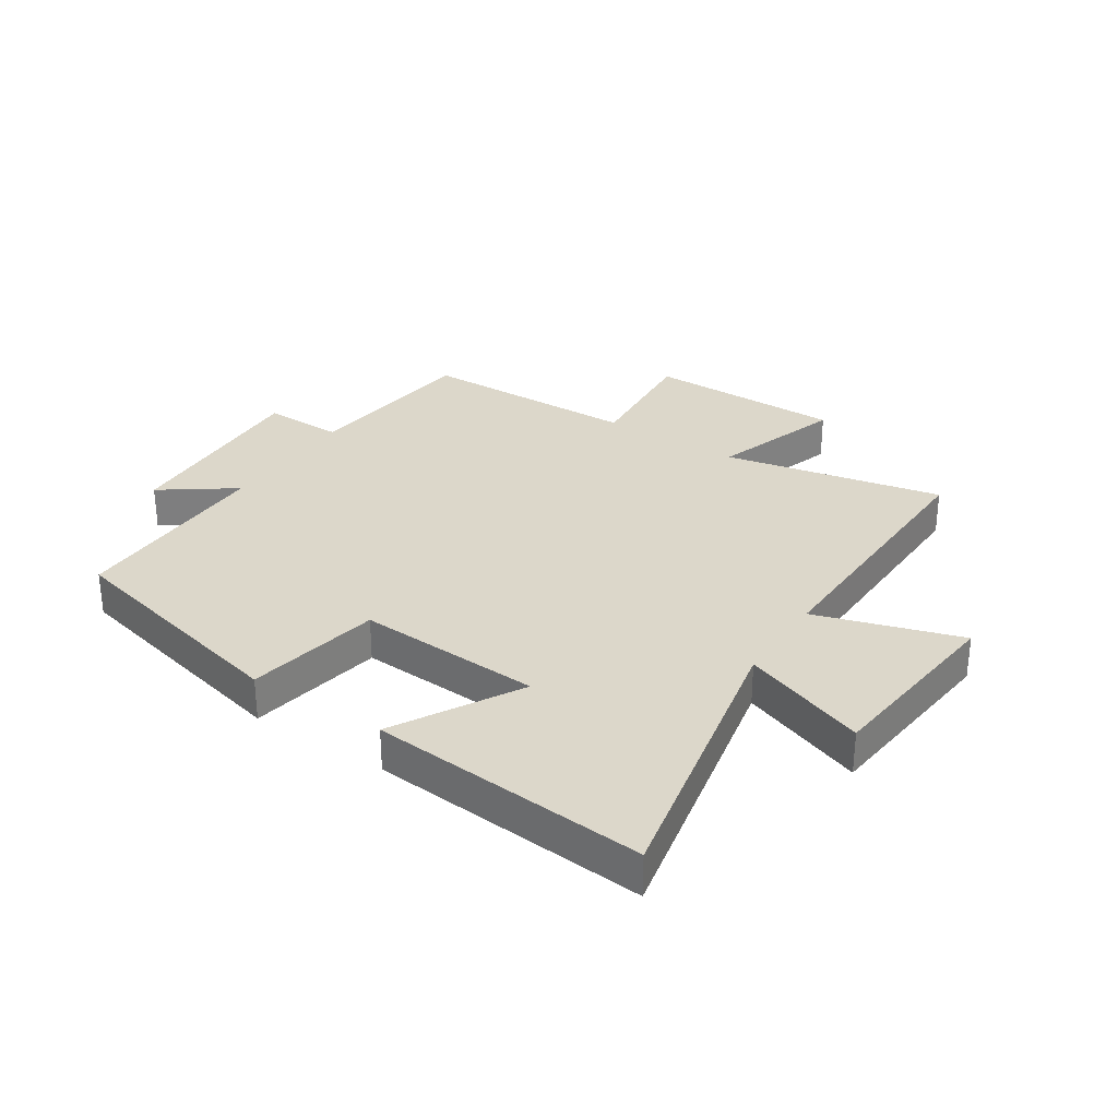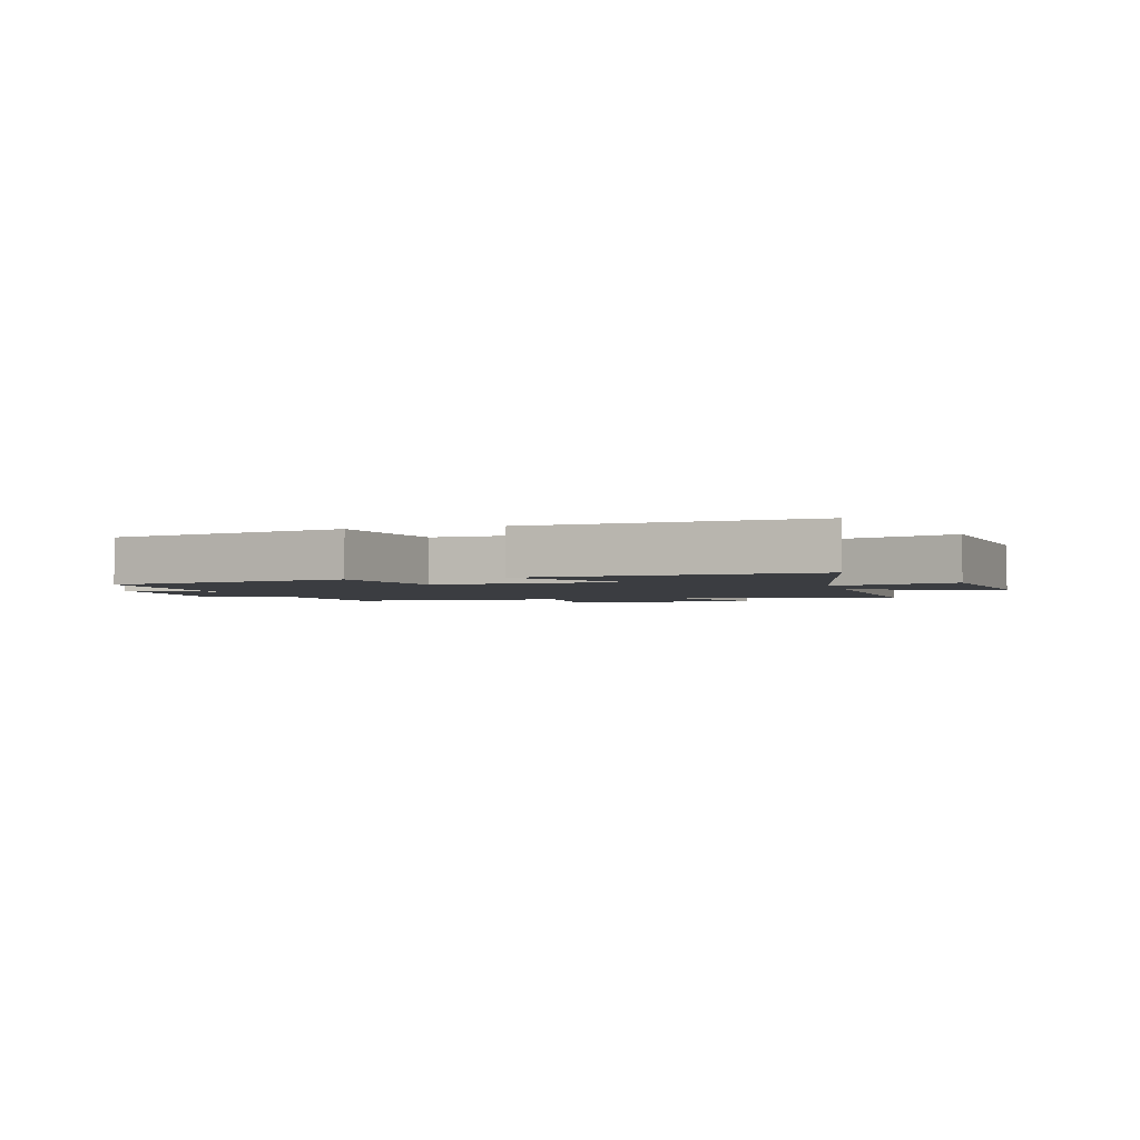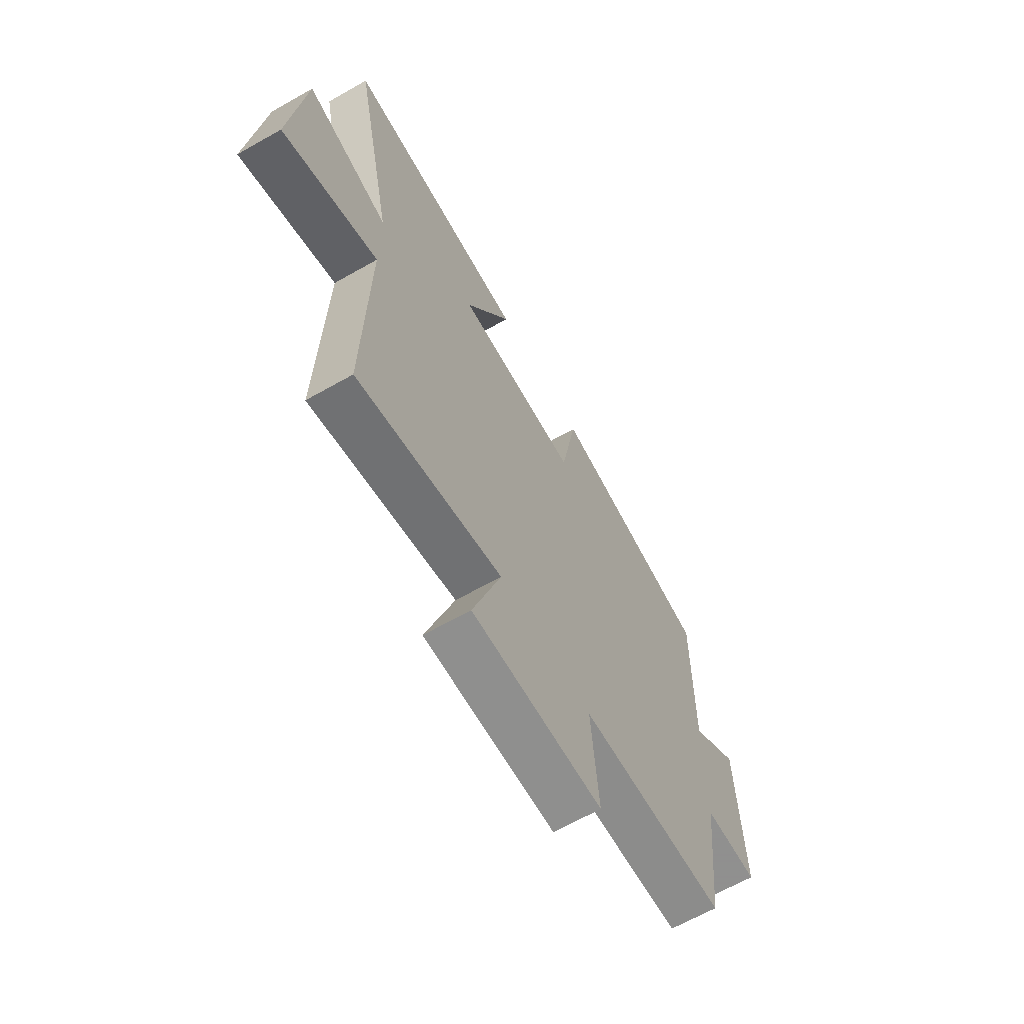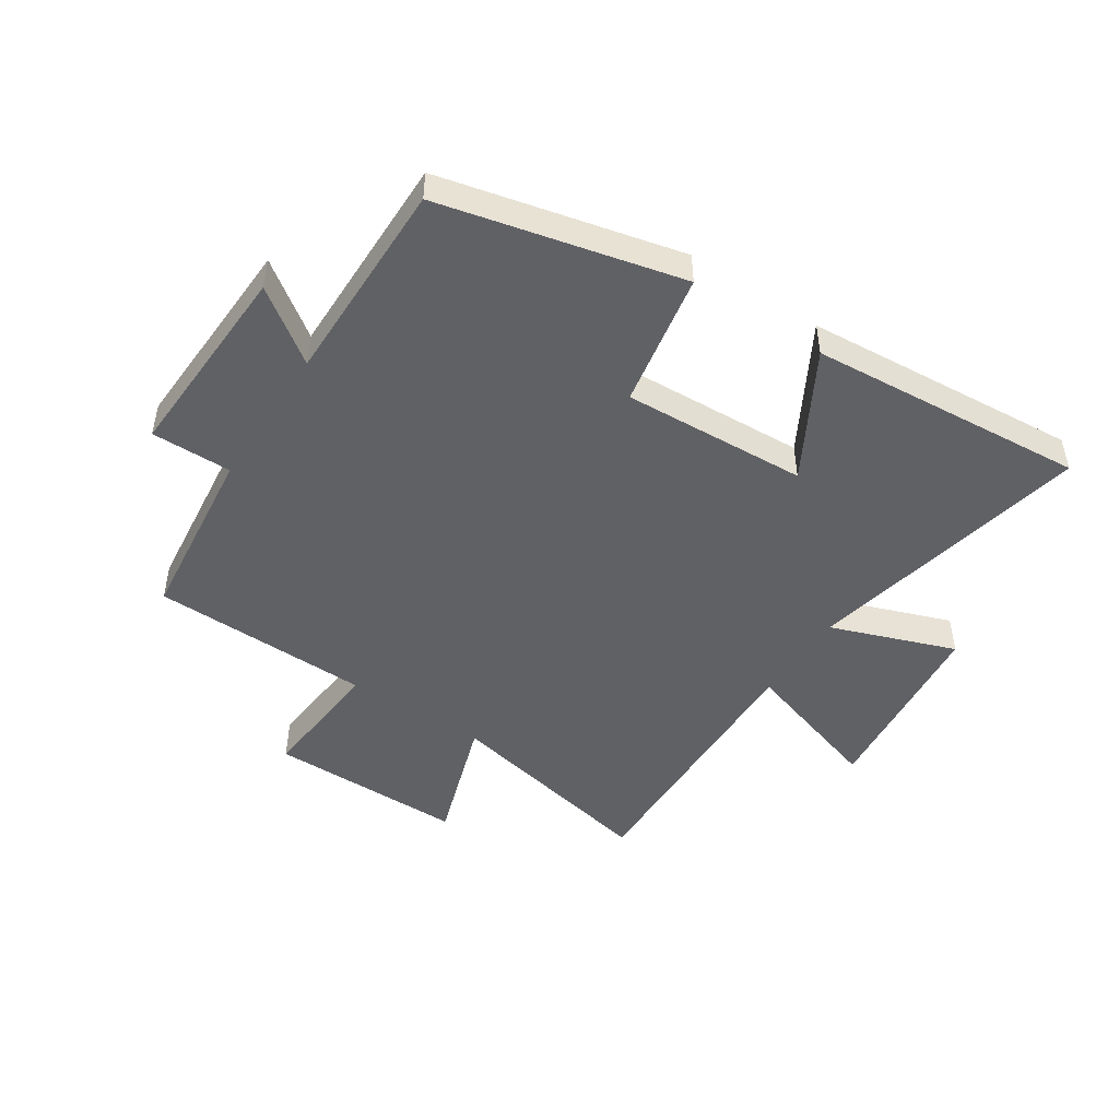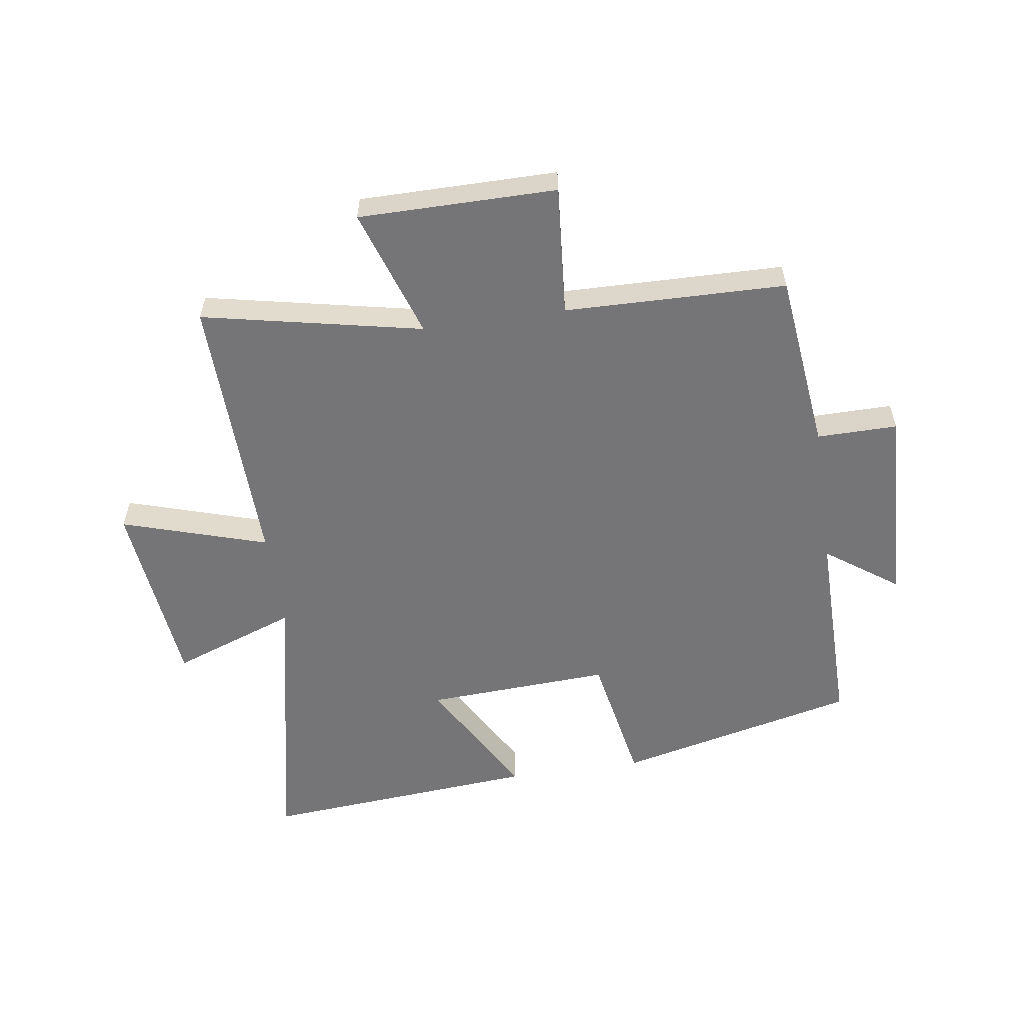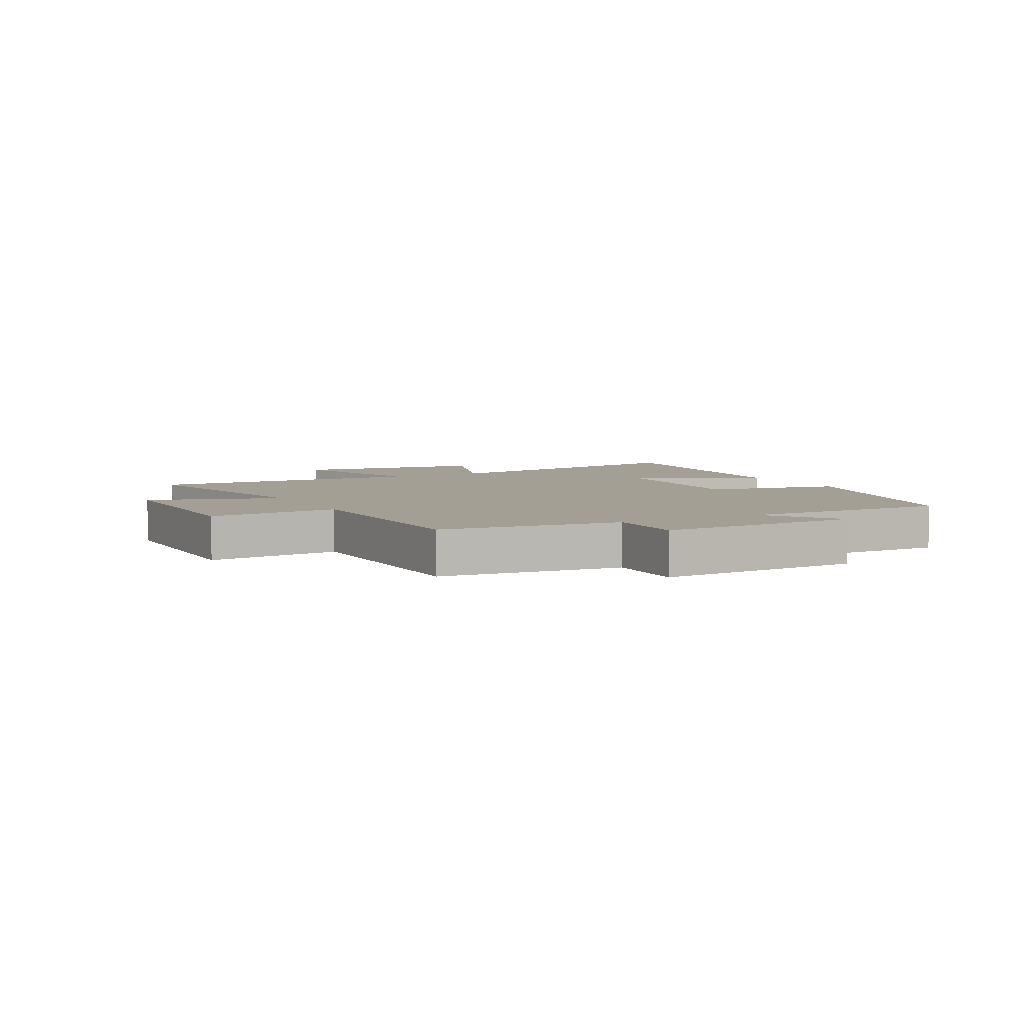
<metadata>
{"format":"obj","ext":"obj","renderer":"f3d","projection":"perspective","resolution":1024,"background":"white","views":[{"elev":30.7,"azim":33.3,"up":"+Y"},{"elev":-2.4,"azim":16.3,"up":"+Y"},{"elev":-65.1,"azim":119.8,"up":"+Z"},{"elev":-48.0,"azim":-33.3,"up":"+Y"},{"elev":-56.6,"azim":-171.6,"up":"+Y"},{"elev":5.4,"azim":-117.8,"up":"+Y"}]}
</metadata>
<code>
v -0.503 0.07 0.405
v -0.099 0.07 0.5
v -0.057 0.07 0.274
v 0.253 0.07 0.29
v 0.135 0.07 0.5
v 0.6 0.07 0.537
v 0.5 0.07 0.057
v 0.709 0.07 0.133
v 0.743 0.07 -0.189
v 0.5 0.07 -0.113
v 0.511 0.07 -0.577
v 0.144 0.07 -0.5
v 0.216 0.07 -0.718
v -0.114 0.07 -0.718
v -0.096 0.07 -0.5
v -0.466 0.07 -0.492
v -0.5 0.07 -0.191
v -0.635 0.07 -0.192
v -0.621 0.07 0.146
v -0.5 0.07 0.059
v -0.503 0 0.405
v -0.099 0 0.5
v -0.057 0 0.274
v 0.253 0 0.29
v 0.135 0 0.5
v 0.6 0 0.537
v 0.5 0 0.057
v 0.709 0 0.133
v 0.743 0 -0.189
v 0.5 0 -0.113
v 0.511 0 -0.577
v 0.144 0 -0.5
v 0.216 0 -0.718
v -0.114 0 -0.718
v -0.096 0 -0.5
v -0.466 0 -0.492
v -0.5 0 -0.191
v -0.635 0 -0.192
v -0.621 0 0.146
v -0.5 0 0.059
f 17 18 19 20
f 15 16 17 20
f 1 2 3
f 20 1 3
f 15 20 3
f 12 13 14 15
f 12 15 3 4
f 10 11 12 4
f 7 8 9 10
f 7 10 4 5
f 5 6 7
f 40 39 38 37
f 40 37 36 35
f 23 22 21
f 23 21 40
f 23 40 35
f 35 34 33 32
f 24 23 35 32
f 24 32 31 30
f 30 29 28 27
f 25 24 30 27
f 27 26 25
f 1 21 22 2
f 2 22 23 3
f 3 23 24 4
f 4 24 25 5
f 5 25 26 6
f 6 26 27 7
f 7 27 28 8
f 8 28 29 9
f 9 29 30 10
f 10 30 31 11
f 11 31 32 12
f 12 32 33 13
f 13 33 34 14
f 14 34 35 15
f 15 35 36 16
f 16 36 37 17
f 17 37 38 18
f 18 38 39 19
f 19 39 40 20
f 20 40 21 1

</code>
